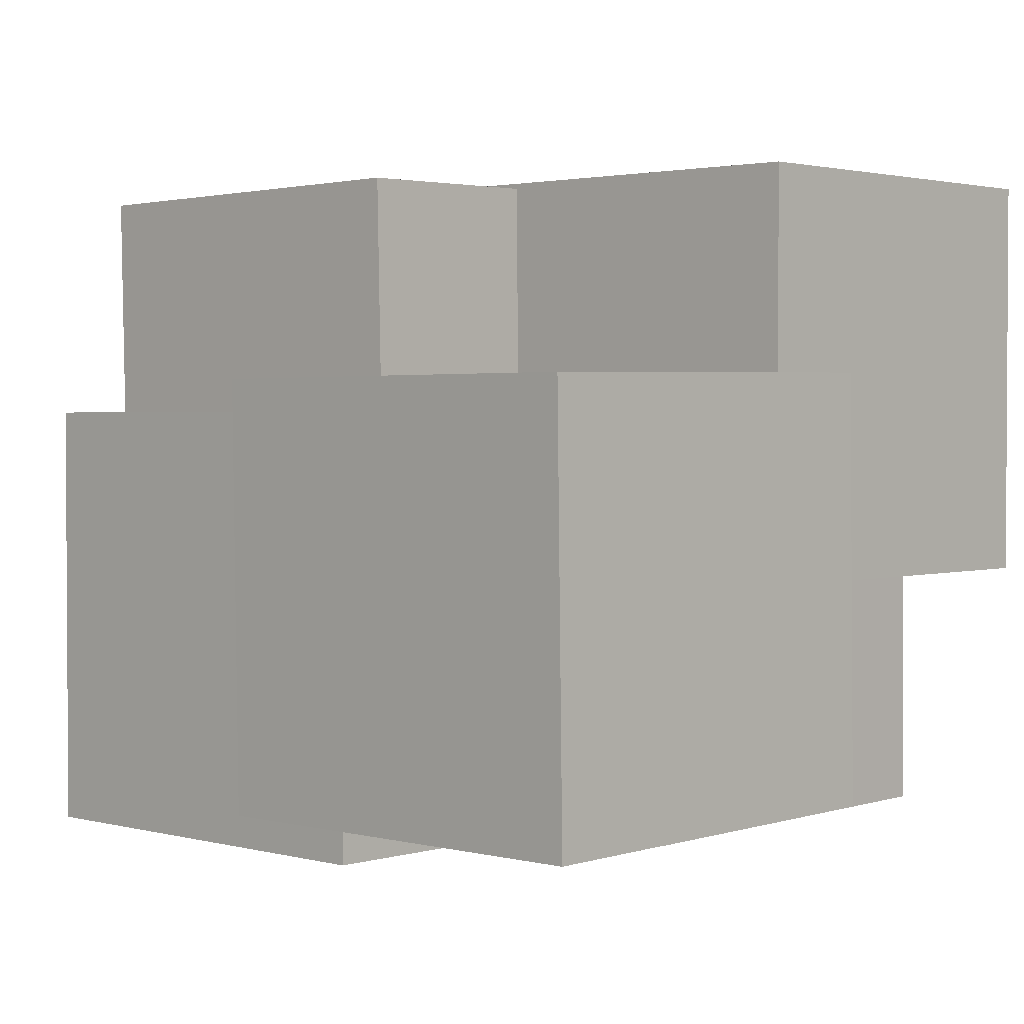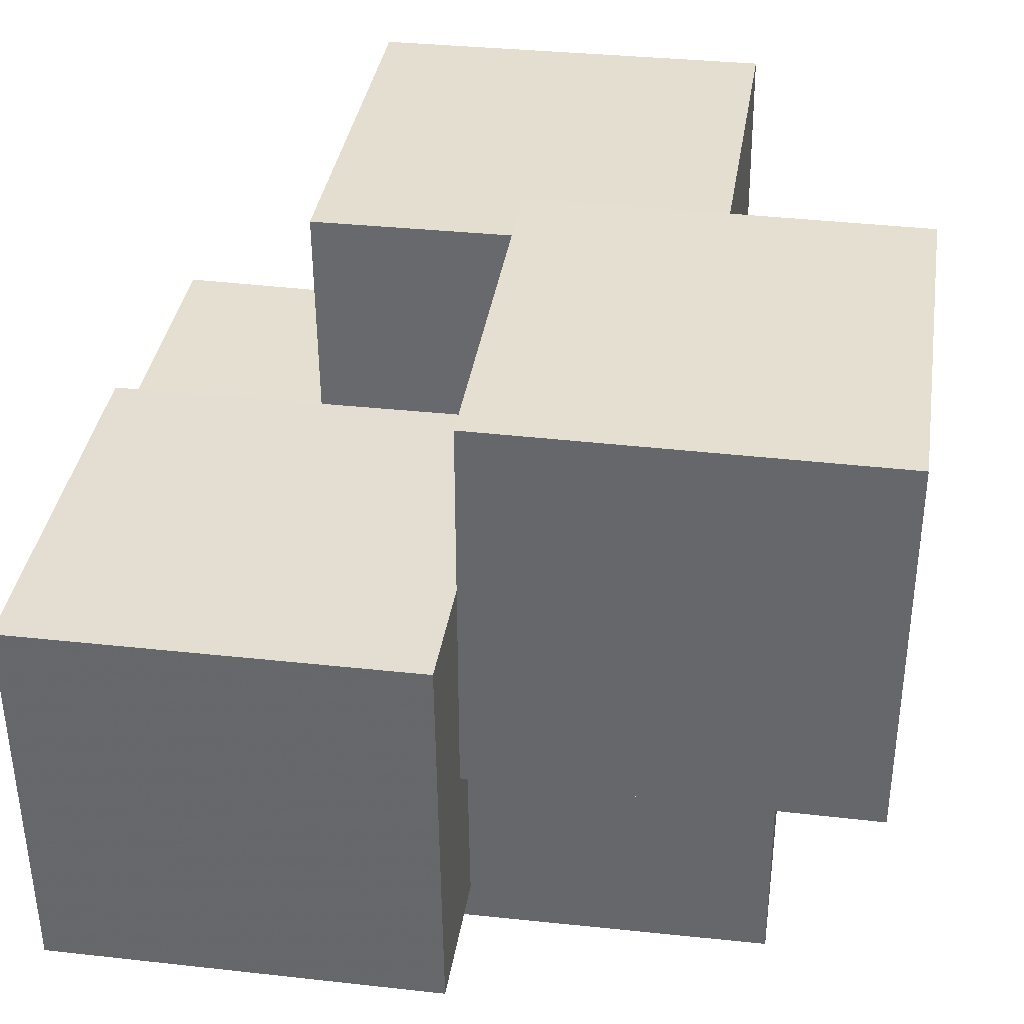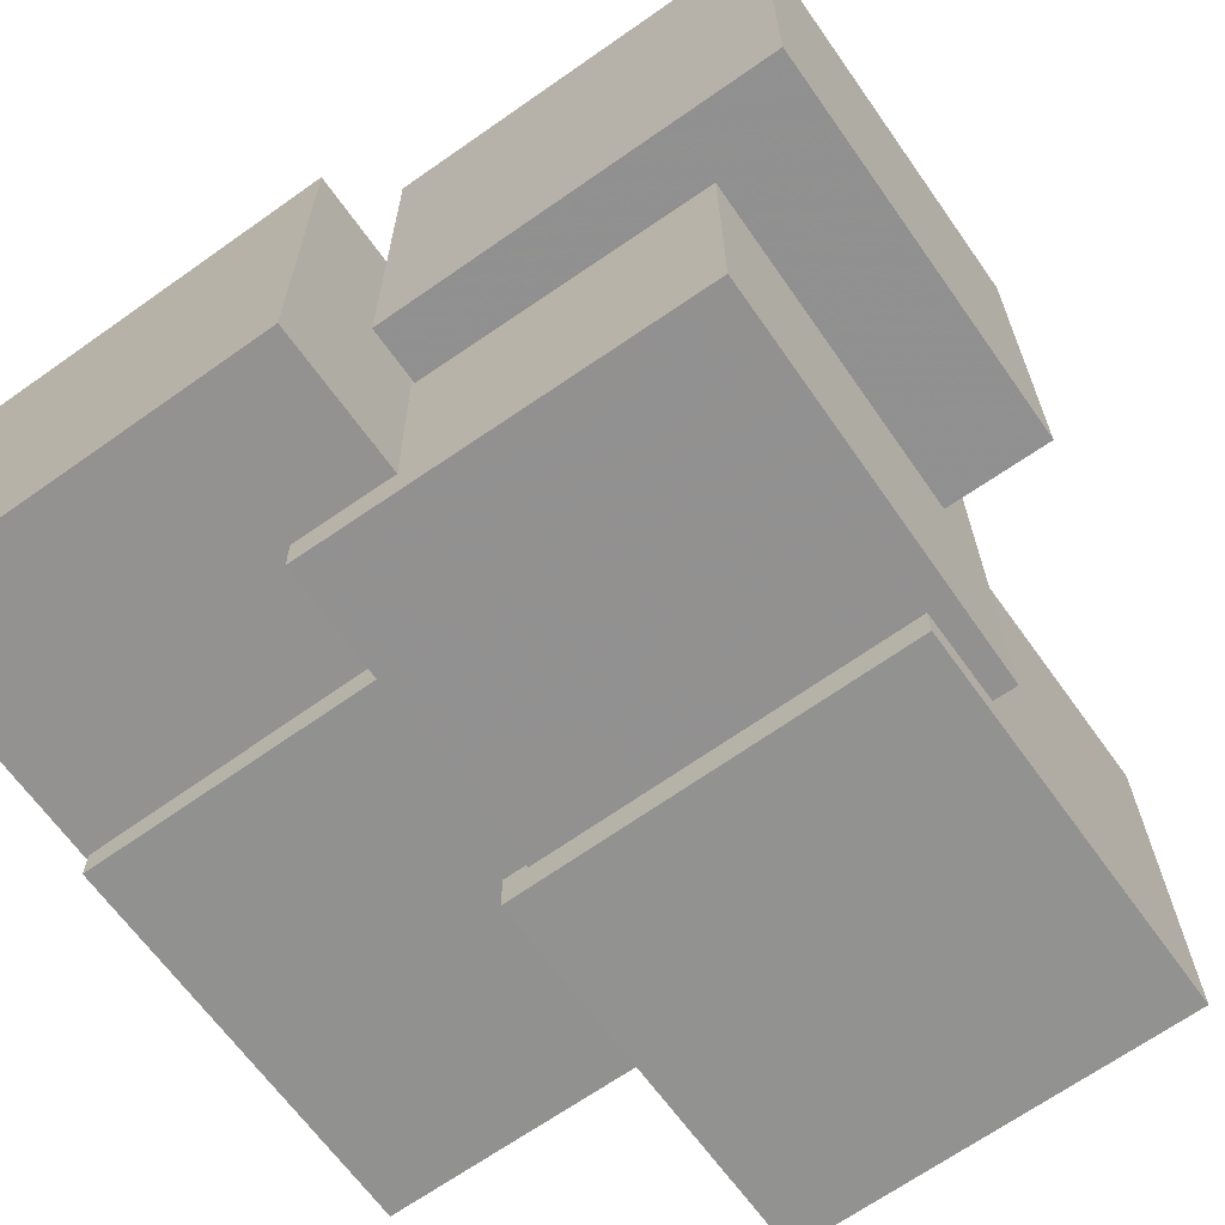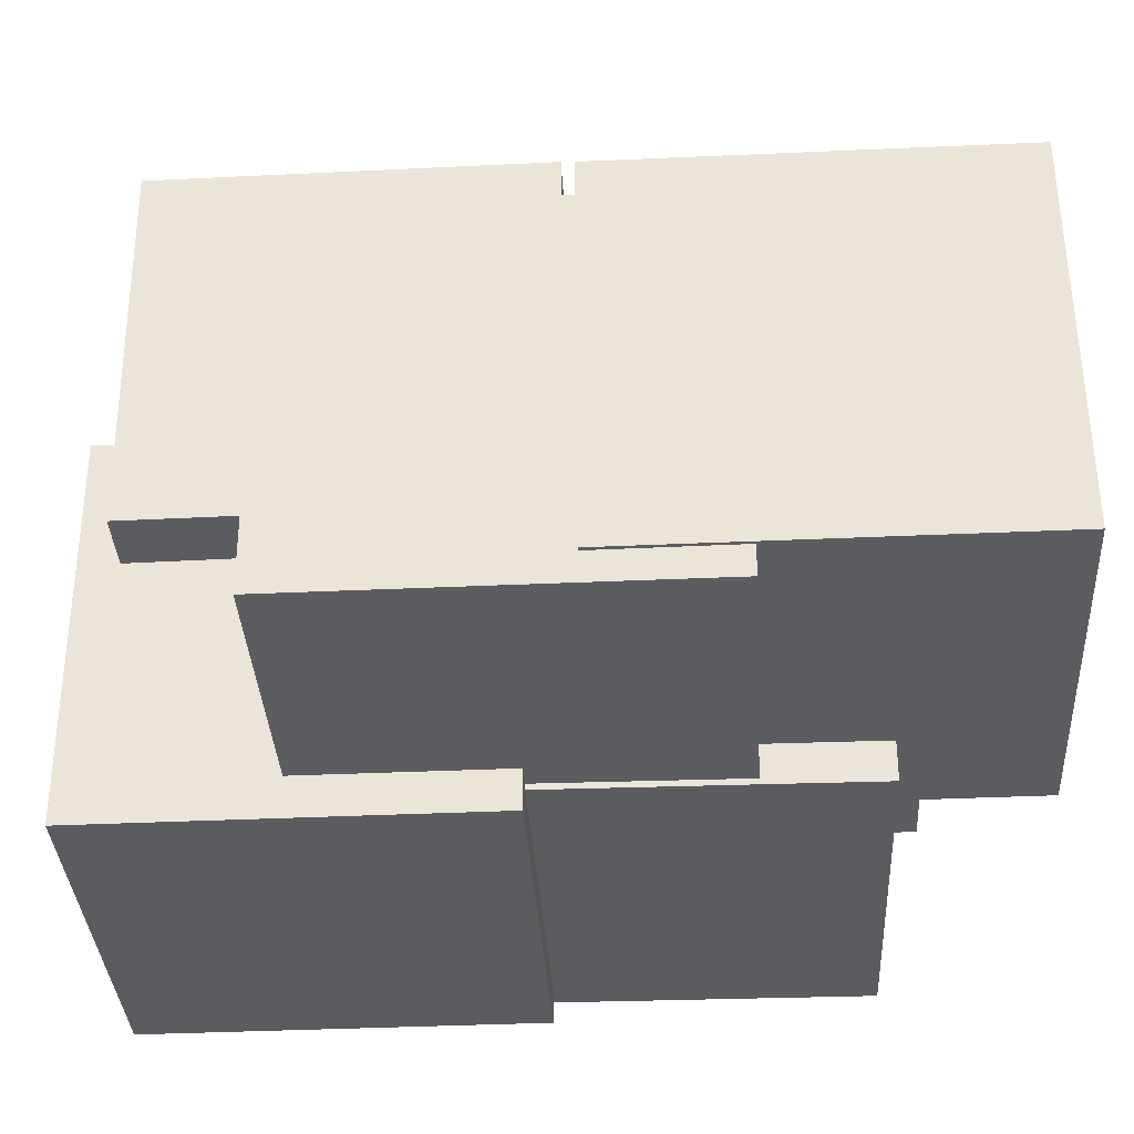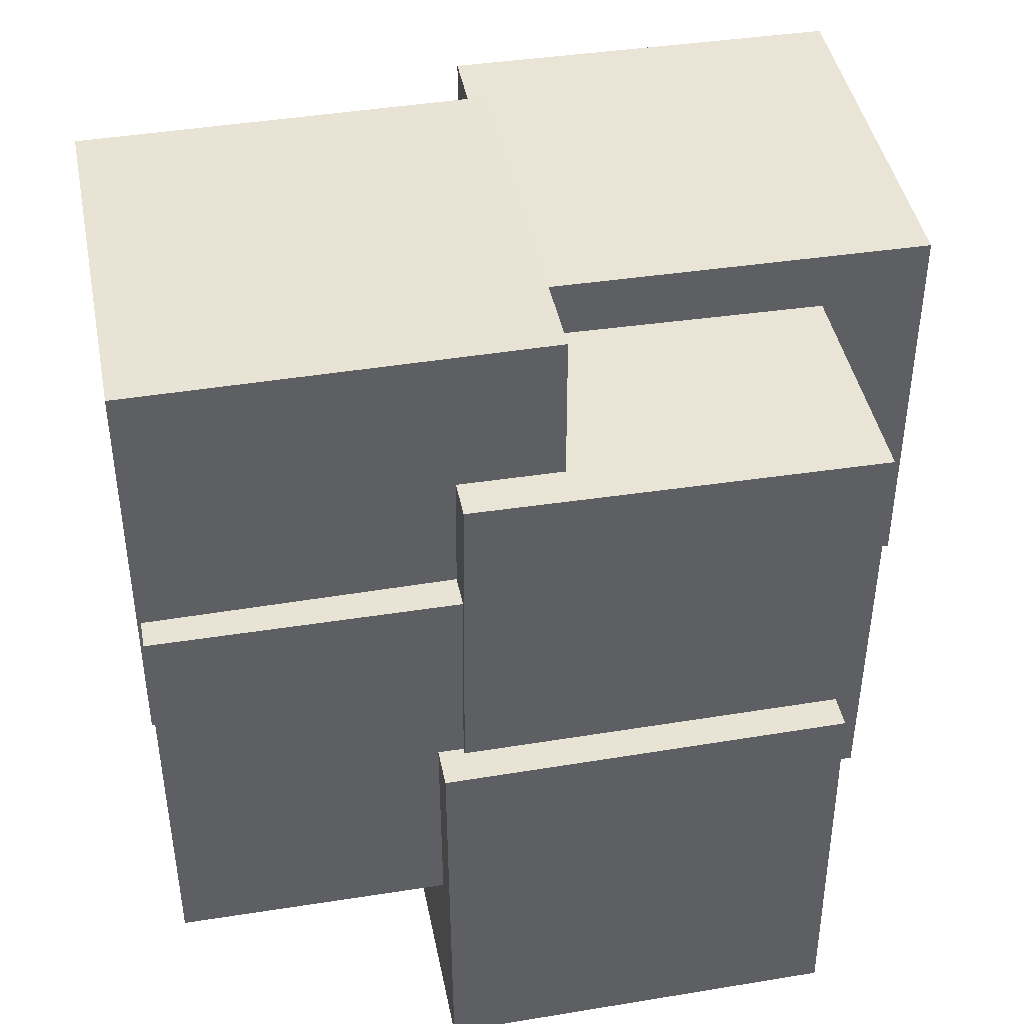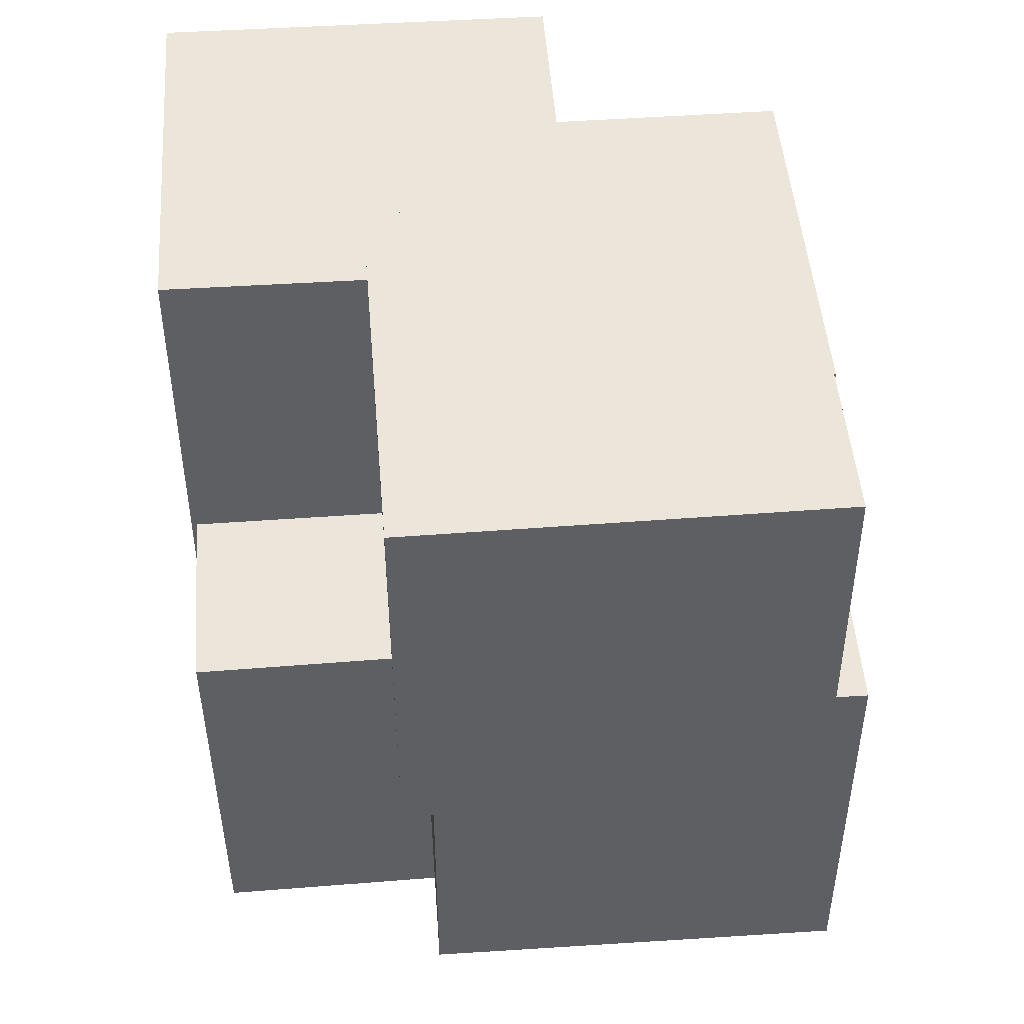
<metadata>
{"format":"obj","ext":"obj","renderer":"f3d","projection":"perspective","resolution":1024,"background":"white","views":[{"elev":2.1,"azim":-46.8,"up":"+Y"},{"elev":36.7,"azim":8.8,"up":"+Y"},{"elev":-65.8,"azim":35.3,"up":"+Y"},{"elev":-35.6,"azim":-86.9,"up":"+Y"},{"elev":42.3,"azim":-10.4,"up":"+Z"},{"elev":48.2,"azim":-94.1,"up":"+Z"}]}
</metadata>
<code>
v -0.02766 -0.001476 -0.04819
v -0.02765 -0.0009686 -0.0007701
v -0.02819 0.04595 -0.0487
v -0.02818 0.04645 -0.001277
v 0.01976 -0.0009489 -0.04821
v 0.01977 -0.0004417 -0.000786
v 0.01924 0.04647 -0.04872
v 0.01925 0.04698 -0.001293
f 1.0 7.0 5.0
f 1.0 3.0 7.0
f 1.0 4.0 3.0
f 1.0 2.0 4.0
f 3.0 8.0 7.0
f 3.0 4.0 8.0
f 5.0 7.0 8.0
f 5.0 8.0 6.0
f 1.0 5.0 6.0
f 1.0 6.0 2.0
f 2.0 6.0 8.0
f 2.0 8.0 4.0
v -0.01967 -0.03293 -0.05281
v -0.01994 -0.03286 -0.005389
v -0.02017 0.01449 -0.05289
v -0.02044 0.01457 -0.005469
v 0.02776 -0.03243 -0.05254
v 0.02748 -0.03236 -0.005118
v 0.02725 0.01499 -0.05262
v 0.02698 0.01507 -0.005197
f 9.0 15.0 13.0
f 9.0 11.0 15.0
f 9.0 12.0 11.0
f 9.0 10.0 12.0
f 11.0 16.0 15.0
f 11.0 12.0 16.0
f 13.0 15.0 16.0
f 13.0 16.0 14.0
f 9.0 13.0 14.0
f 9.0 14.0 10.0
f 10.0 14.0 16.0
f 10.0 16.0 12.0
v -0.05205 -0.02448 0.00171
v -0.0521 -0.0243 0.04914
v -0.0526 0.02294 0.001528
v -0.05265 0.02312 0.04896
v -0.004628 -0.02393 0.001756
v -0.004676 -0.02375 0.04918
v -0.005178 0.02349 0.001574
v -0.005226 0.02367 0.049
f 17.0 23.0 21.0
f 17.0 19.0 23.0
f 17.0 20.0 19.0
f 17.0 18.0 20.0
f 19.0 24.0 23.0
f 19.0 20.0 24.0
f 21.0 23.0 24.0
f 21.0 24.0 22.0
f 17.0 21.0 22.0
f 17.0 22.0 18.0
f 18.0 22.0 24.0
f 18.0 24.0 20.0
v -0.0514 -0.02805 -0.02961
v -0.05167 -0.02802 0.01782
v -0.0514 0.01938 -0.02964
v -0.05167 0.01941 0.01779
v -0.003971 -0.02805 -0.02934
v -0.004239 -0.02802 0.01809
v -0.00397 0.01938 -0.02937
v -0.004238 0.01941 0.01806
f 25.0 31.0 29.0
f 25.0 27.0 31.0
f 25.0 28.0 27.0
f 25.0 26.0 28.0
f 27.0 32.0 31.0
f 27.0 28.0 32.0
f 29.0 31.0 32.0
f 29.0 32.0 30.0
f 25.0 29.0 30.0
f 25.0 30.0 26.0
f 26.0 30.0 32.0
f 26.0 32.0 28.0
v -0.01713 -0.02877 -0.01552
v -0.01664 -0.02871 0.03191
v -0.01749 0.01866 -0.01557
v -0.01701 0.01872 0.03186
v 0.0303 -0.0284 -0.01601
v 0.03078 -0.02834 0.03142
v 0.02993 0.01903 -0.01606
v 0.03042 0.01908 0.03137
f 33.0 39.0 37.0
f 33.0 35.0 39.0
f 33.0 36.0 35.0
f 33.0 34.0 36.0
f 35.0 40.0 39.0
f 35.0 36.0 40.0
f 37.0 39.0 40.0
f 37.0 40.0 38.0
f 33.0 37.0 38.0
f 33.0 38.0 34.0
f 34.0 38.0 40.0
f 34.0 40.0 36.0
v -0.004626 -9.769e-05 -0.008855
v -0.004496 -0.0001316 0.03857
v -0.004659 0.04733 -0.008821
v -0.004529 0.04729 0.03861
v 0.0428 -6.41e-05 -0.008985
v 0.04293 -9.805e-05 0.03844
v 0.04277 0.04736 -0.008951
v 0.0429 0.04733 0.03848
f 41.0 47.0 45.0
f 41.0 43.0 47.0
f 41.0 44.0 43.0
f 41.0 42.0 44.0
f 43.0 48.0 47.0
f 43.0 44.0 48.0
f 45.0 47.0 48.0
f 45.0 48.0 46.0
f 41.0 45.0 46.0
f 41.0 46.0 42.0
f 42.0 46.0 48.0
f 42.0 48.0 44.0

</code>
